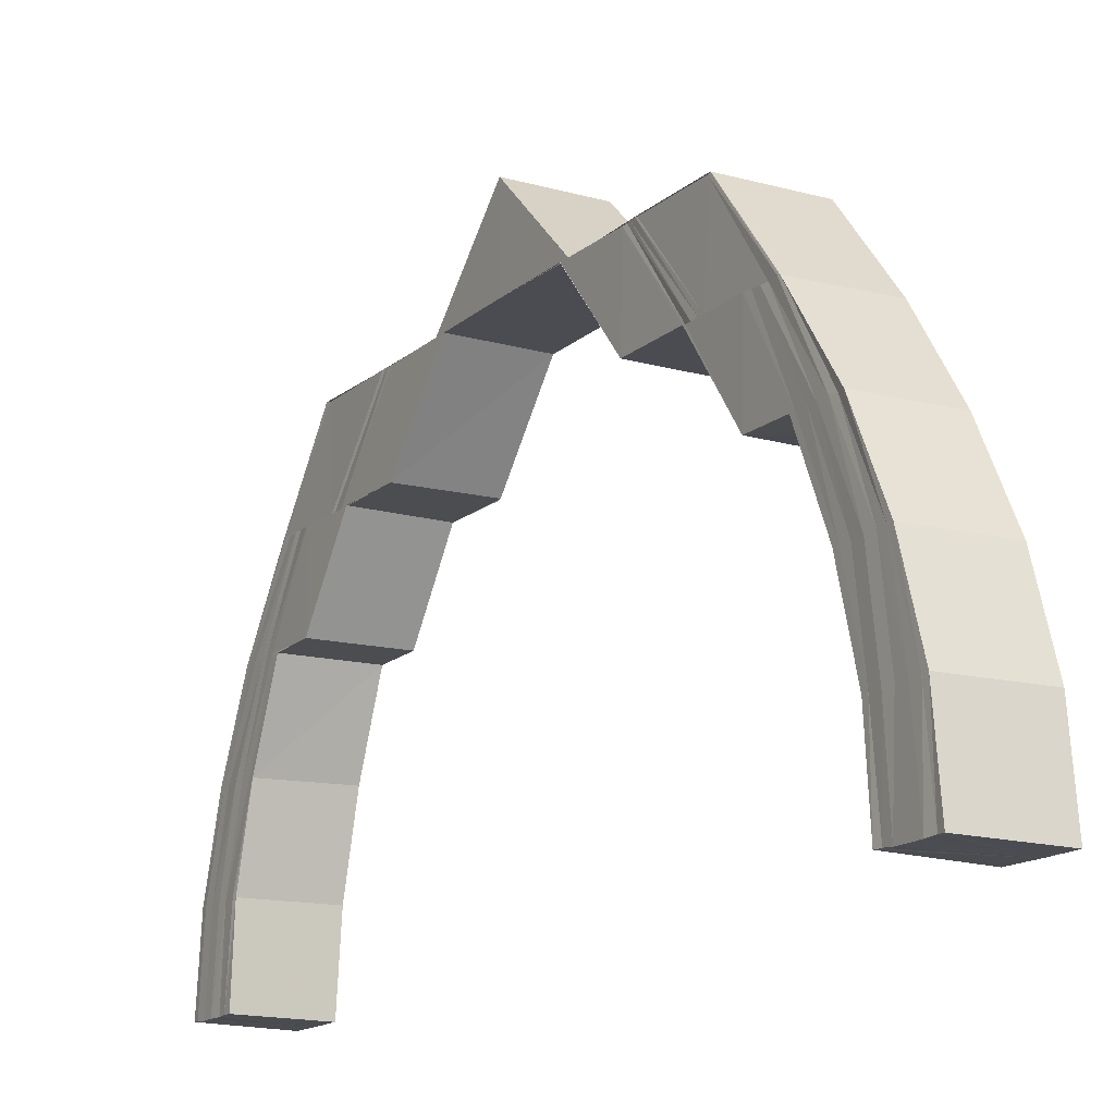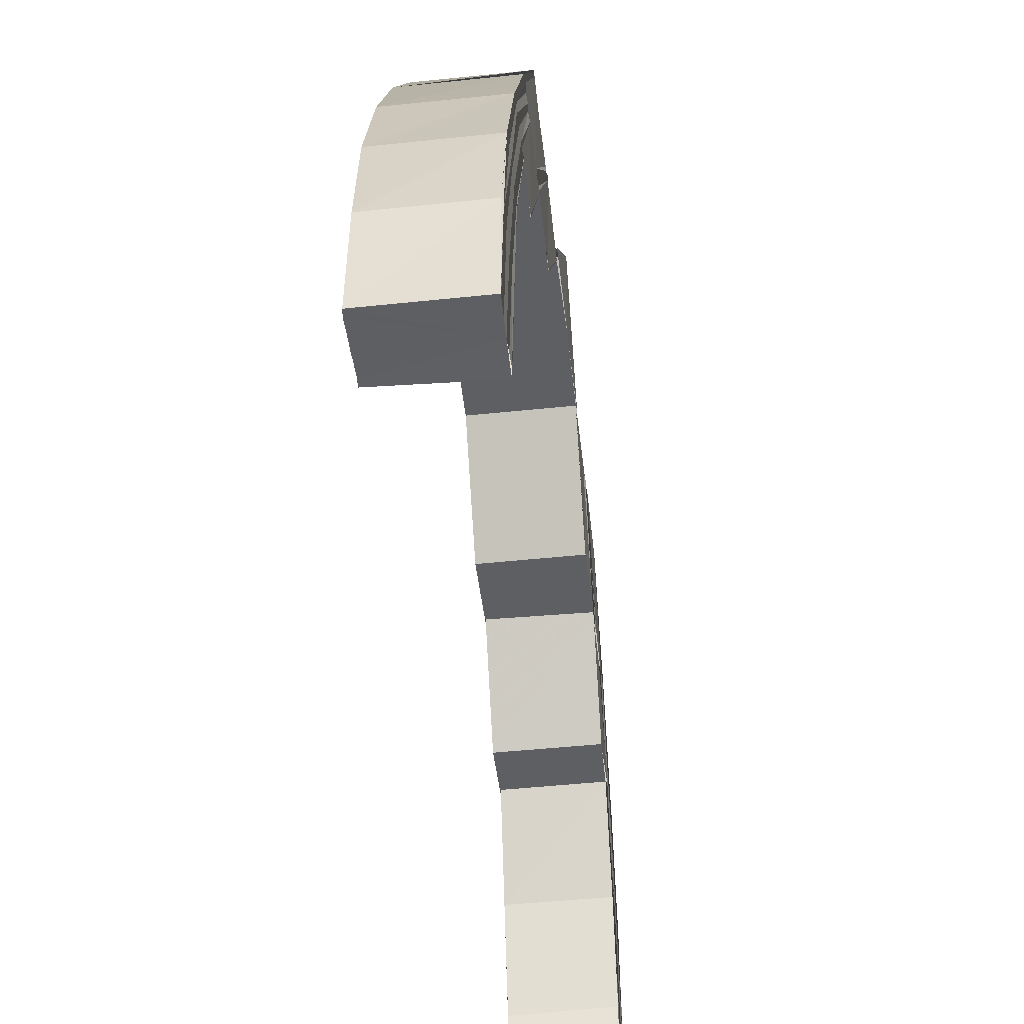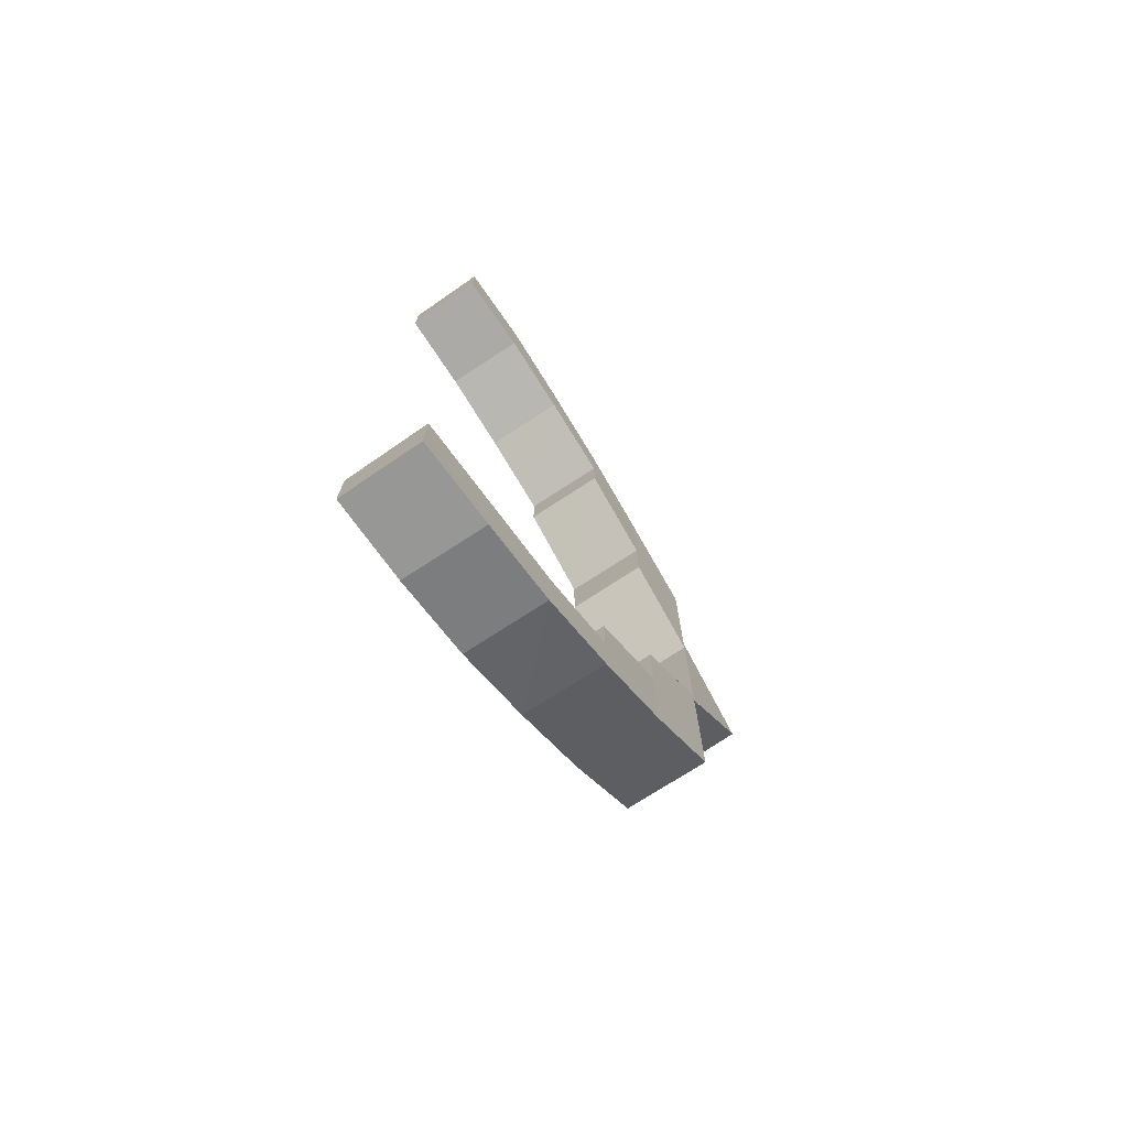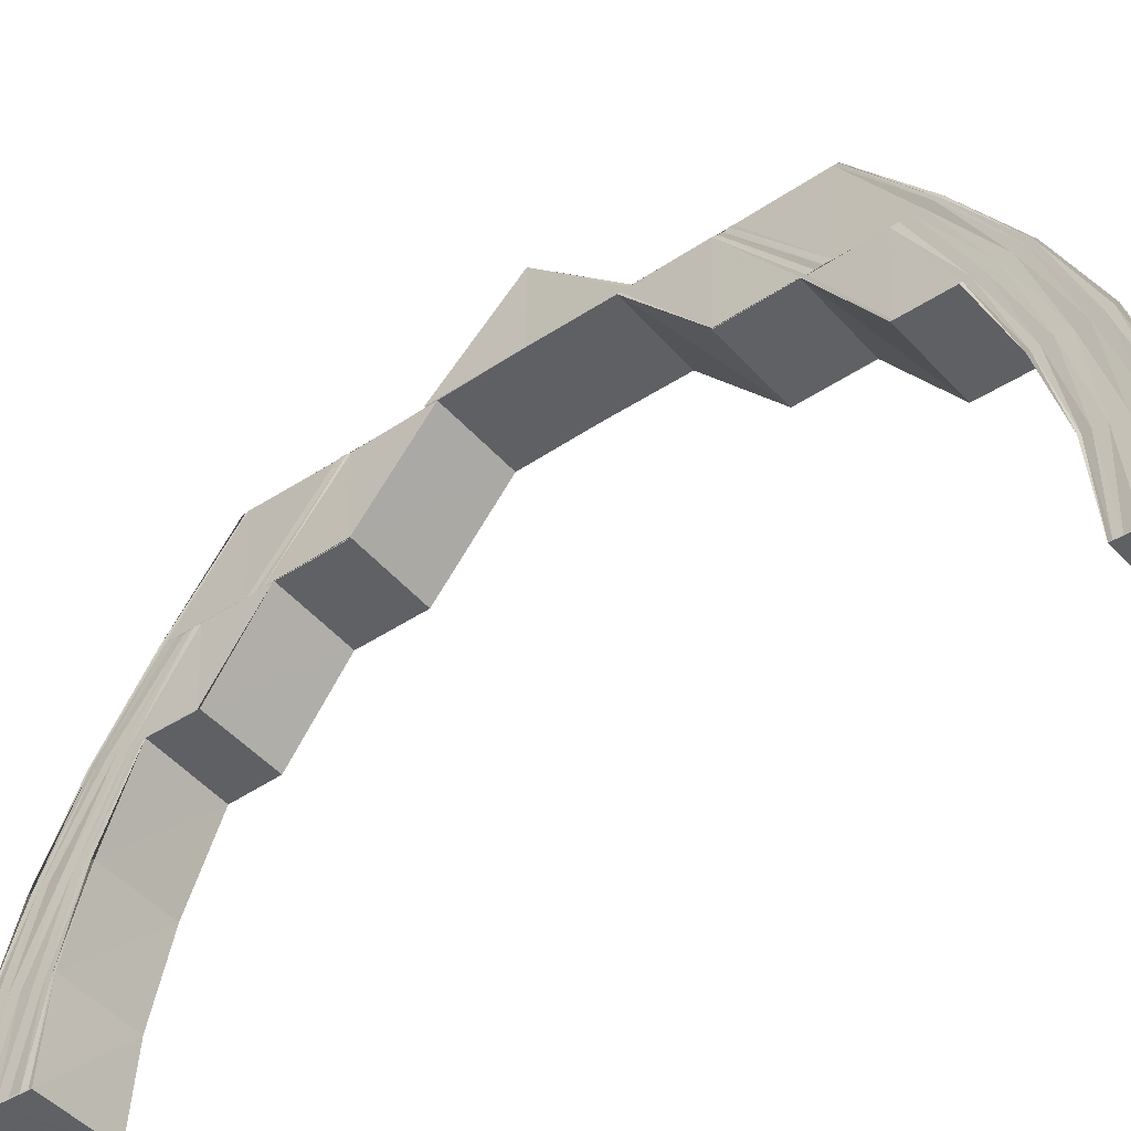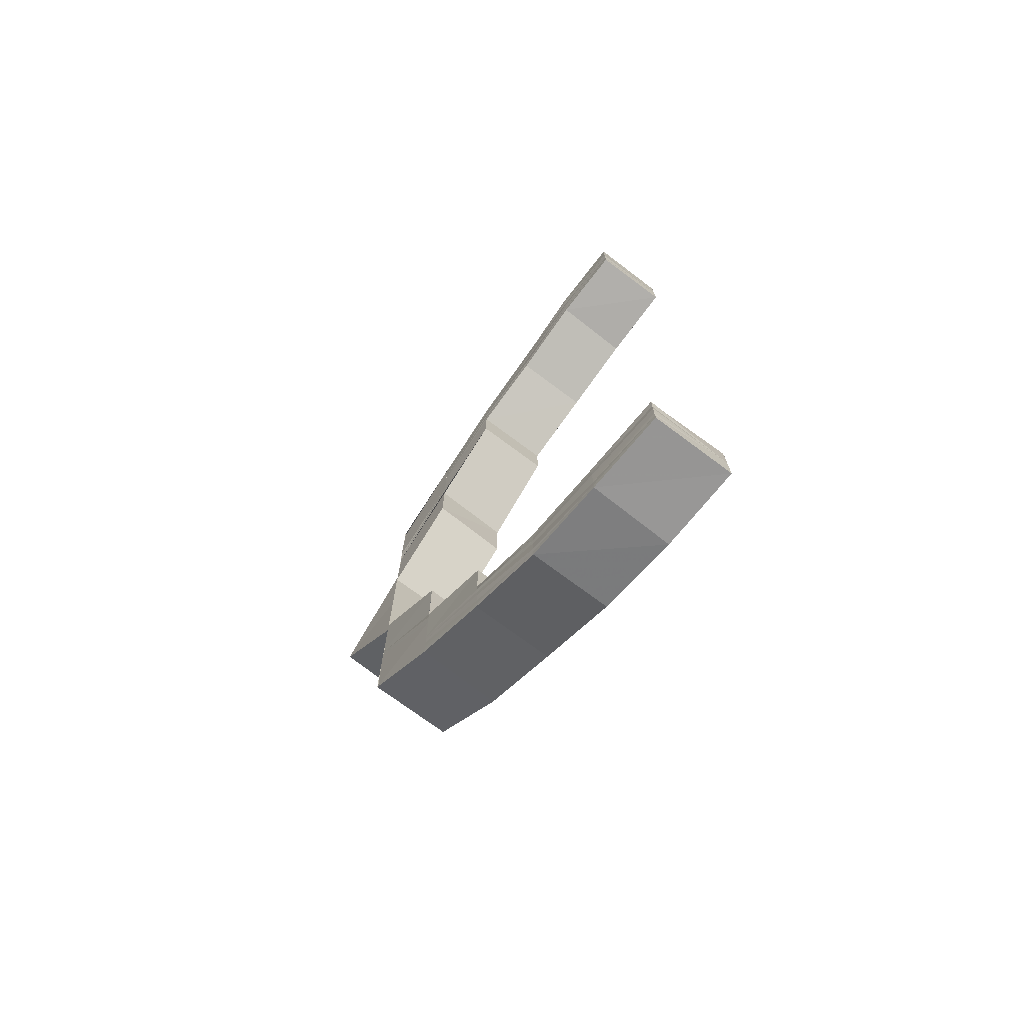
<metadata>
{"format":"obj","ext":"obj","renderer":"f3d","projection":"perspective","resolution":1024,"background":"white","views":[{"elev":-15.3,"azim":-30.5,"up":"+Y"},{"elev":-41.6,"azim":5.9,"up":"+Y"},{"elev":-73.7,"azim":34.4,"up":"+Z"},{"elev":-44.7,"azim":128.0,"up":"+Y"},{"elev":-72.8,"azim":-37.9,"up":"+Z"}]}
</metadata>
<code>
o 14711
v 2231 1862 8.051
v 2231 1862 8.052
v 2231 1862 8.051
v 2231 1862 8.055
v 2231 1862 8.052
v 2231 1862 8.052
v 2231 1862 8.052
v 2231 1862 8.052
v 2231 1862 8.055
v 2231 1862 8.051
v 2231 1862 8.051
v 2231 1862 8.06
v 2231 1862 8.055
v 2231 1862 8.067
v 2231 1862 8.06
v 2231 1862 8.075
v 2231 1862 8.066
v 2231 1862 8.055
v 2231 1862 8.06
v 2231 1862 8.06
v 2231 1862 8.066
v 2231 1862 8.067
v 2231 1862 8.075
v 2231 1862 8.053
v 2231 1862 8.053
v 2231 1862 8.056
v 2231 1862 8.054
v 2231 1862 8.054
v 2231 1862 8.061
v 2231 1862 8.057
v 2231 1862 8.055
v 2231 1862 8.062
v 2231 1862 8.067
v 2231 1862 8.075
v 2231 1862 8.075
v 2231 1862 8.075
v 2231 1862 8.058
v 2231 1862 8.068
v 2231 1862 8.076
v 2231 1862 8.084
v 2231 1862 8.085
v 2231 1862 8.077
v 2231 1862 8.085
v 2231 1862 8.077
v 2231 1862 8.086
v 2231 1862 8.078
v 2231 1862 8.086
v 2231 1862 8.063
v 2231 1862 8.069
v 2231 1862 8.064
v 2231 1862 8.07
v 2231 1862 8.06
v 2231 1862 8.057
v 2231 1862 8.056
v 2231 1862 8.057
v 2231 1862 8.058
v 2231 1862 8.058
v 2231 1862 8.061
v 2231 1862 8.065
v 2231 1862 8.071
v 2231 1862 8.059
v 2231 1862 8.058
v 2231 1862 8.059
v 2231 1862 8.058
v 2231 1862 8.062
v 2231 1862 8.059
v 2231 1862 8.062
v 2231 1862 8.059
v 2231 1862 8.058
v 2231 1862 8.066
v 2231 1862 8.066
v 2231 1862 8.062
v 2231 1862 8.062
v 2231 1862 8.072
v 2231 1862 8.066
v 2231 1862 8.066
v 2231 1862 8.079
v 2231 1862 8.072
v 2231 1862 8.066
v 2231 1862 8.072
v 2231 1862 8.072
v 2231 1862 8.079
v 2231 1862 8.079
v 2231 1862 8.072
v 2231 1862 8.087
v 2231 1862 8.095
v 2231 1862 8.095
v 2231 1862 8.095
v 2231 1862 8.087
v 2231 1862 8.071
v 2231 1862 8.065
v 2231 1862 8.072
v 2231 1862 8.079
v 2231 1862 8.064
v 2231 1862 8.07
v 2231 1862 8.063
v 2231 1862 8.069
v 2231 1862 8.06
v 2231 1862 8.062
v 2231 1862 8.068
v 2231 1862 8.058
v 2231 1862 8.057
v 2231 1862 8.061
v 2231 1862 8.061
v 2231 1862 8.062
v 2231 1862 8.066
v 2231 1862 8.067
v 2231 1862 8.06
v 2231 1862 8.06
v 2231 1862 8.055
v 2231 1862 8.067
v 2231 1862 8.066
v 2231 1862 8.075
v 2231 1862 8.075
v 2231 1862 8.075
v 2231 1862 8.055
v 2231 1862 8.052
v 2231 1862 8.052
v 2231 1862 8.051
v 2231 1862 8.076
v 2231 1862 8.085
v 2231 1862 8.085
v 2231 1862 8.077
v 2231 1862 8.086
v 2231 1862 8.077
v 2231 1862 8.086
v 2231 1862 8.078
v 2231 1862 8.087
v 2231 1862 8.087
v 2231 1862 8.095
v 2231 1862 8.087
v 2231 1862 8.095
v 2231 1862 8.075
v 2231 1862 8.067
v 2231 1862 8.06
v 2231 1862 8.087
v 2231 1862 8.079
v 2231 1862 8.079
v 2231 1862 8.079
v 2231 1862 8.072
v 2231 1862 8.055
v 2231 1862 8.056
v 2231 1862 8.052
v 2231 1862 8.053
v 2231 1862 8.051
v 2231 1862 8.052
v 2231 1862 8.051
v 2231 1862 8.054
v 2231 1862 8.052
v 2231 1862 8.053
v 2231 1862 8.055
v 2231 1862 8.053
v 2231 1862 8.054
v 2231 1862 8.057
v 2231 1862 8.054
v 2231 1862 8.056
v 2231 1862 8.058
v 2231 1862 8.056
v 2231 1862 8.062
v 2231 1862 8.057
v 2231 1862 8.062
v 2231 1862 8.066
v 2231 1862 8.058
v 2231 1862 8.059
v 2231 1862 8.059
v 2231 1862 8.057
v 2231 1862 8.059
v 2231 1862 8.058
v 2231 1862 8.058
v 2231 1862 8.084
v 2231 1862 8.084
v 2231 1862 8.094
v 2231 1862 8.094
v 2231 1862 8.094
v 2231 1862 8.104
v 2231 1862 8.104
v 2231 1862 8.094
v 2231 1862 8.095
v 2231 1862 8.095
v 2231 1862 8.087
v 2231 1862 8.104
v 2231 1862 8.095
v 2231 1862 8.104
v 2231 1862 8.113
v 2231 1862 8.114
v 2231 1862 8.113
v 2231 1862 8.122
v 2231 1862 8.115
v 2231 1862 8.104
v 2231 1862 8.115
v 2231 1862 8.104
v 2231 1862 8.094
v 2231 1862 8.104
v 2231 1862 8.115
v 2231 1862 8.094
v 2231 1862 8.094
v 2231 1862 8.104
v 2231 1862 8.115
v 2231 1862 8.115
v 2231 1862 8.125
v 2231 1862 8.125
v 2231 1862 8.134
v 2231 1862 8.134
v 2231 1862 8.134
v 2231 1862 8.142
v 2231 1862 8.149
v 2231 1862 8.143
v 2231 1862 8.154
v 2231 1862 8.149
v 2231 1862 8.157
v 2231 1862 8.154
v 2231 1862 8.158
v 2231 1862 8.157
v 2231 1862 8.158
v 2231 1862 8.157
v 2231 1862 8.157
v 2231 1862 8.154
v 2231 1862 8.154
v 2231 1862 8.149
v 2231 1862 8.149
v 2231 1862 8.143
v 2231 1862 8.142
v 2231 1862 8.134
v 2231 1862 8.156
v 2231 1862 8.157
v 2231 1862 8.153
v 2231 1862 8.148
v 2231 1862 8.157
v 2231 1862 8.154
v 2231 1862 8.149
v 2231 1862 8.142
v 2231 1862 8.157
v 2231 1862 8.158
v 2231 1862 8.142
v 2231 1862 8.134
v 2231 1862 8.152
v 2231 1862 8.147
v 2231 1862 8.134
v 2231 1862 8.141
v 2231 1862 8.133
v 2231 1862 8.125
v 2231 1862 8.124
v 2231 1862 8.132
v 2231 1862 8.124
v 2231 1862 8.131
v 2231 1862 8.123
v 2231 1862 8.131
v 2231 1862 8.123
v 2231 1862 8.13
v 2231 1862 8.13
v 2231 1862 8.137
v 2231 1862 8.13
v 2231 1862 8.137
v 2231 1862 8.122
v 2231 1862 8.114
v 2231 1862 8.114
v 2231 1862 8.122
v 2231 1862 8.137
v 2231 1862 8.138
v 2231 1862 8.143
v 2231 1862 8.137
v 2231 1862 8.143
v 2231 1862 8.137
v 2231 1862 8.13
v 2231 1862 8.143
v 2231 1862 8.147
v 2231 1862 8.147
v 2231 1862 8.15
v 2231 1862 8.15
v 2231 1862 8.151
v 2231 1862 8.151
v 2231 1862 8.15
v 2231 1862 8.15
v 2231 1862 8.147
v 2231 1862 8.147
v 2231 1862 8.143
v 2231 1862 8.143
v 2231 1862 8.144
v 2231 1862 8.139
v 2231 1862 8.148
v 2231 1862 8.147
v 2231 1862 8.15
v 2231 1862 8.145
v 2231 1862 8.14
v 2231 1862 8.146
v 2231 1862 8.149
v 2231 1862 8.151
v 2231 1862 8.151
v 2231 1862 8.151
v 2231 1862 8.152
v 2231 1862 8.152
v 2231 1862 8.152
v 2231 1862 8.153
v 2231 1862 8.154
v 2231 1862 8.153
v 2231 1862 8.153
v 2231 1862 8.154
v 2231 1862 8.155
v 2231 1862 8.154
v 2231 1862 8.156
v 2231 1862 8.156
v 2231 1862 8.158
v 2231 1862 8.157
v 2231 1862 8.157
v 2231 1862 8.154
v 2231 1862 8.154
v 2231 1862 8.149
v 2231 1862 8.149
v 2231 1862 8.158
v 2231 1862 8.158
v 2231 1862 8.156
v 2231 1862 8.157
v 2231 1862 8.153
v 2231 1862 8.148
v 2231 1862 8.155
v 2231 1862 8.156
v 2231 1862 8.152
v 2231 1862 8.147
v 2231 1862 8.141
v 2231 1862 8.14
v 2231 1862 8.142
v 2231 1862 8.146
v 2231 1862 8.139
v 2231 1862 8.151
v 2231 1862 8.145
v 2231 1862 8.138
v 2231 1862 8.153
v 2231 1862 8.149
v 2231 1862 8.152
v 2231 1862 8.153
v 2231 1862 8.144
v 2231 1862 8.137
v 2231 1862 8.13
v 2231 1862 8.13
v 2231 1862 8.137
v 2231 1862 8.13
v 2231 1862 8.122
v 2231 1862 8.122
v 2231 1862 8.114
v 2231 1862 8.148
v 2231 1862 8.143
v 2231 1862 8.147
v 2231 1862 8.151
v 2231 1862 8.152
v 2231 1862 8.15
v 2231 1862 8.151
v 2231 1862 8.147
v 2231 1862 8.143
v 2231 1862 8.15
v 2231 1862 8.151
v 2231 1862 8.104
v 2231 1862 8.115
v 2231 1862 8.104
v 2231 1862 8.123
v 2231 1862 8.122
v 2231 1862 8.114
v 2231 1862 8.122
v 2231 1862 8.113
v 2231 1862 8.131
v 2231 1862 8.131
v 2231 1862 8.123
v 2231 1862 8.132
v 2231 1862 8.124
v 2231 1862 8.133
v 2231 1862 8.124
v 2231 1862 8.134
v 2231 1862 8.142
v 2231 1862 8.134
v 2231 1862 8.143
v 2231 1862 8.134
v 2231 1862 8.058
v 2231 1862 8.058
v 2231 1862 8.057
v 2231 1862 8.056
v 2231 1862 8.054
v 2231 1862 8.053
v 2231 1862 8.052
v 2231 1862 8.051
f 1 2 3
f 2 4 5
f 6 5 3
f 3 5 7
f 8 9 6
f 10 8 11
f 9 12 13
f 12 14 15
f 14 16 17
f 13 18 5
f 4 19 18
f 15 20 18
f 19 21 20
f 17 22 20
f 21 23 22
f 5 18 24
f 5 24 7
f 7 24 25
f 18 26 24
f 18 20 26
f 24 27 25
f 24 26 27
f 25 27 28
f 20 29 26
f 20 22 29
f 26 30 27
f 26 29 30
f 27 30 31
f 27 31 28
f 29 32 30
f 22 33 29
f 29 33 32
f 22 34 33
f 35 34 22
f 34 36 33
f 30 37 31
f 30 32 37
f 33 38 32
f 33 36 38
f 36 39 38
f 36 40 39
f 40 41 39
f 39 41 42
f 41 43 42
f 42 43 44
f 43 45 44
f 44 45 46
f 45 47 46
f 32 38 48
f 32 48 37
f 38 49 48
f 48 49 50
f 49 51 50
f 37 48 52
f 48 50 52
f 37 52 53
f 31 37 53
f 31 53 54
f 28 31 54
f 54 53 55
f 53 56 55
f 53 52 56
f 55 56 57
f 52 50 58
f 52 58 56
f 50 51 59
f 50 59 58
f 51 60 59
f 56 61 57
f 56 58 61
f 57 61 62
f 61 63 64
f 58 65 61
f 58 59 65
f 61 65 66
f 65 67 63
f 66 68 69
f 59 70 65
f 70 71 67
f 59 60 70
f 65 70 72
f 72 73 68
f 60 74 70
f 75 76 73
f 60 46 74
f 46 77 74
f 74 77 78
f 75 78 79
f 78 80 79
f 81 82 80
f 46 47 77
f 77 83 84
f 47 85 77
f 47 86 85
f 86 87 85
f 85 88 89
f 80 90 91
f 92 93 90
f 91 90 94
f 90 95 94
f 94 95 96
f 95 97 96
f 91 94 98
f 96 97 99
f 97 100 99
f 94 96 101
f 98 94 101
f 96 99 102
f 101 96 102
f 99 100 103
f 104 91 98
f 79 91 104
f 105 106 104
f 100 107 103
f 103 107 108
f 108 109 110
f 111 112 109
f 113 114 112
f 107 115 111
f 116 110 117
f 118 117 119
f 120 115 107
f 120 121 115
f 122 121 120
f 123 122 120
f 124 122 123
f 125 124 123
f 126 124 125
f 127 126 125
f 128 126 127
f 129 130 126
f 131 132 128
f 115 133 134
f 107 134 135
f 136 128 137
f 138 136 137
f 138 139 140
f 103 135 141
f 142 141 143
f 142 103 116
f 99 103 142
f 102 99 142
f 144 143 145
f 102 142 144
f 144 142 118
f 146 144 147
f 148 102 144
f 148 144 149
f 150 148 146
f 101 102 148
f 151 101 148
f 151 148 152
f 153 151 150
f 98 101 151
f 154 98 151
f 154 151 155
f 156 154 153
f 104 98 154
f 157 104 154
f 157 154 158
f 159 104 157
f 160 157 156
f 161 162 159
f 163 164 160
f 164 105 157
f 165 157 166
f 167 161 165
f 168 167 169
f 113 170 35
f 170 171 35
f 170 172 171
f 172 173 171
f 174 175 173
f 175 176 177
f 178 179 180
f 178 181 182
f 181 183 182
f 181 184 183
f 184 185 183
f 186 187 185
f 183 188 189
f 188 190 191
f 183 191 192
f 193 194 181
f 193 181 195
f 196 197 195
f 198 199 193
f 198 200 199
f 200 201 199
f 200 202 201
f 202 203 201
f 204 205 203
f 205 206 207
f 206 208 209
f 208 210 211
f 210 212 213
f 212 214 215
f 216 215 217
f 218 217 219
f 220 219 221
f 222 221 223
f 224 225 216
f 226 224 218
f 227 226 220
f 224 228 229
f 226 229 230
f 227 230 231
f 232 233 228
f 234 227 222
f 234 231 235
f 236 226 227
f 237 227 234
f 237 236 227
f 238 234 202
f 239 237 234
f 239 234 238
f 240 239 238
f 240 238 241
f 242 240 241
f 243 240 242
f 244 243 242
f 245 243 244
f 246 245 244
f 247 245 246
f 248 247 246
f 249 247 248
f 250 251 249
f 252 253 247
f 254 252 248
f 255 254 256
f 257 248 256
f 258 259 247
f 253 260 259
f 261 262 258
f 261 263 264
f 262 265 263
f 266 267 265
f 268 269 267
f 270 271 269
f 272 270 273
f 274 272 275
f 276 274 277
f 277 278 259
f 259 278 279
f 275 280 278
f 260 281 278
f 281 282 280
f 278 283 279
f 278 280 283
f 279 283 284
f 283 285 284
f 284 285 239
f 285 237 239
f 283 286 285
f 280 286 283
f 285 287 237
f 286 287 285
f 287 236 237
f 280 288 286
f 273 288 280
f 282 289 288
f 288 290 286
f 286 290 287
f 288 291 290
f 289 292 288
f 292 293 290
f 289 292 294
f 292 293 294
f 270 289 294
f 290 295 287
f 287 295 236
f 290 296 295
f 293 297 295
f 293 297 294
f 295 298 236
f 295 299 298
f 236 298 226
f 298 224 226
f 298 300 224
f 297 301 298
f 297 301 294
f 301 232 224
f 301 232 294
f 232 212 294
f 212 302 294
f 303 302 304
f 305 303 306
f 213 304 306
f 307 305 308
f 211 306 308
f 309 310 304
f 304 310 311
f 310 312 311
f 306 304 313
f 304 311 313
f 308 306 314
f 306 313 314
f 311 312 315
f 312 316 315
f 313 311 317
f 311 315 317
f 314 313 318
f 313 317 318
f 314 318 319
f 319 318 320
f 321 314 319
f 308 314 321
f 318 322 320
f 318 317 322
f 320 322 323
f 317 324 322
f 317 315 324
f 322 325 323
f 322 324 325
f 323 325 326
f 315 327 324
f 315 316 327
f 316 294 327
f 324 327 328
f 324 328 325
f 327 294 329
f 327 329 328
f 294 330 329
f 325 328 331
f 325 331 326
f 326 331 332
f 326 332 333
f 333 332 334
f 332 335 336
f 337 334 257
f 334 264 338
f 337 338 339
f 328 340 331
f 331 340 341
f 328 329 340
f 340 342 341
f 341 342 262
f 329 343 340
f 340 343 342
f 329 330 343
f 330 344 343
f 343 344 345
f 343 345 342
f 342 345 266
f 344 346 345
f 345 346 268
f 342 347 348
f 345 349 347
f 346 350 349
f 351 352 353
f 354 355 356
f 355 357 358
f 354 359 355
f 360 359 354
f 361 360 354
f 362 360 361
f 363 362 361
f 364 362 363
f 365 364 363
f 366 364 365
f 366 321 364
f 367 321 366
f 367 308 321
f 209 308 367
f 368 367 366
f 207 367 368
f 369 307 367
f 370 369 368
f 371 372 28
f 372 373 28
f 373 374 28
f 374 375 28
f 375 376 28
f 376 377 28
f 377 378 28
f 378 1 28

</code>
